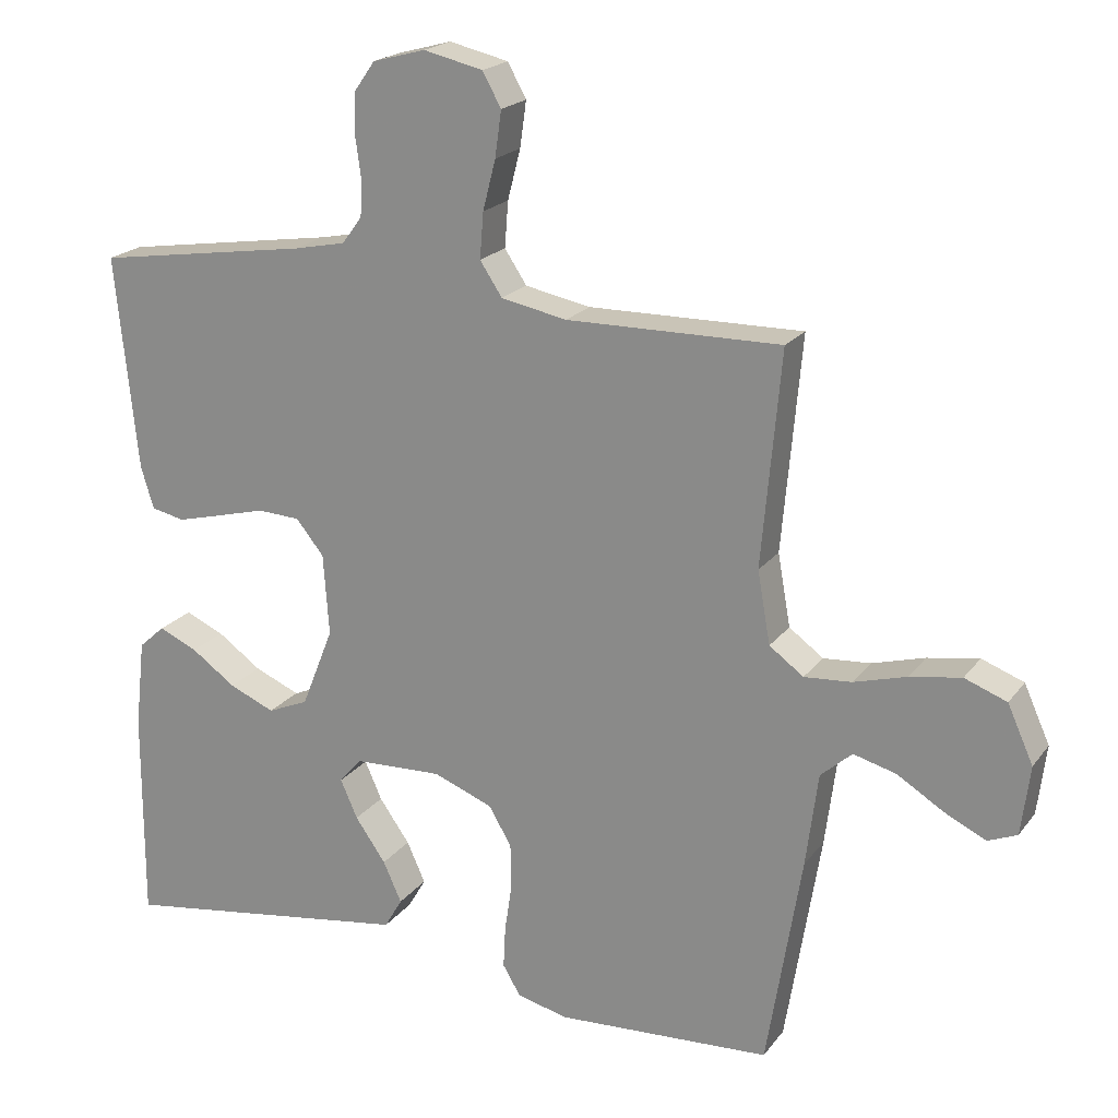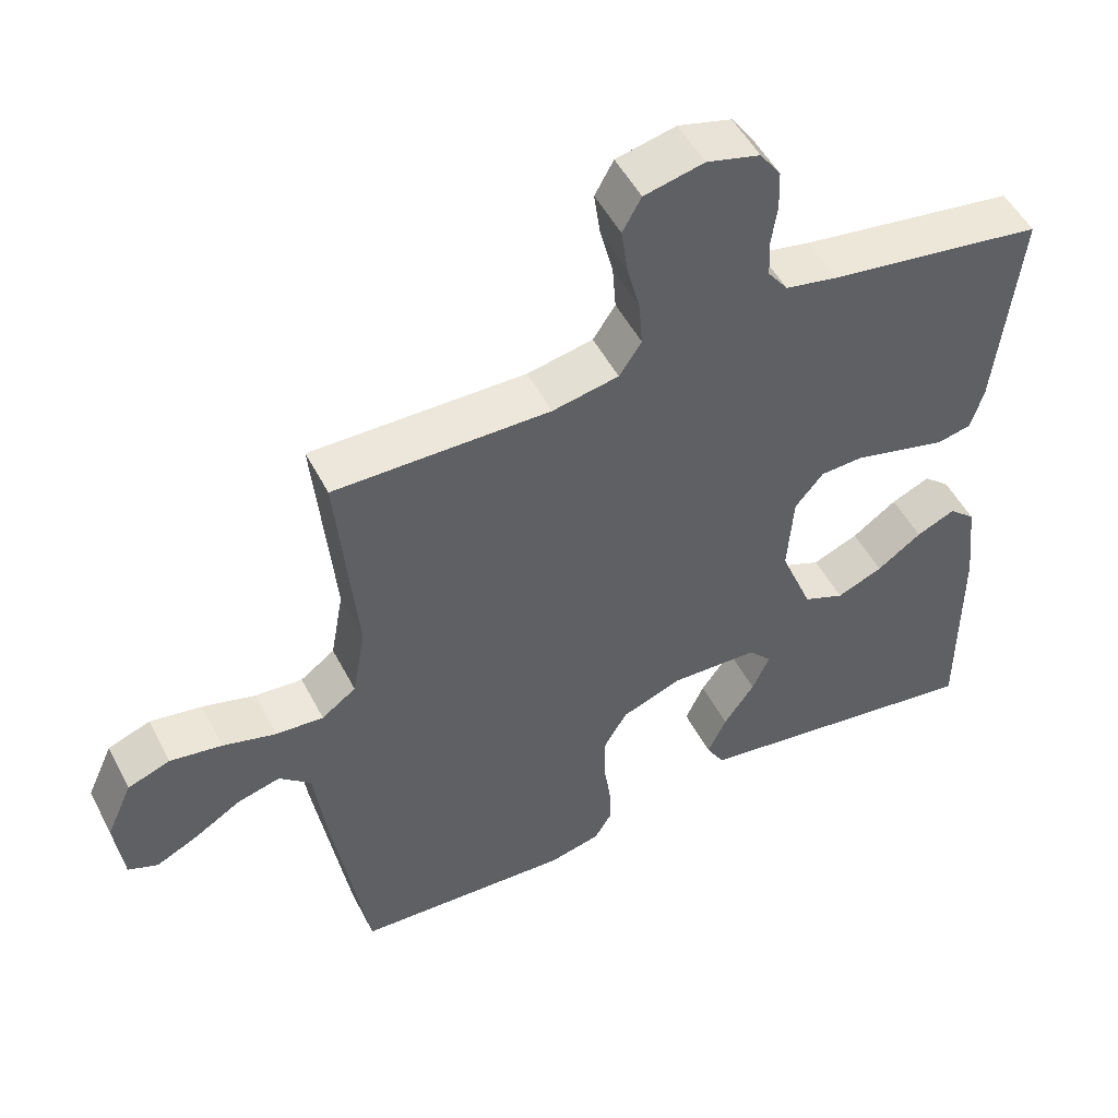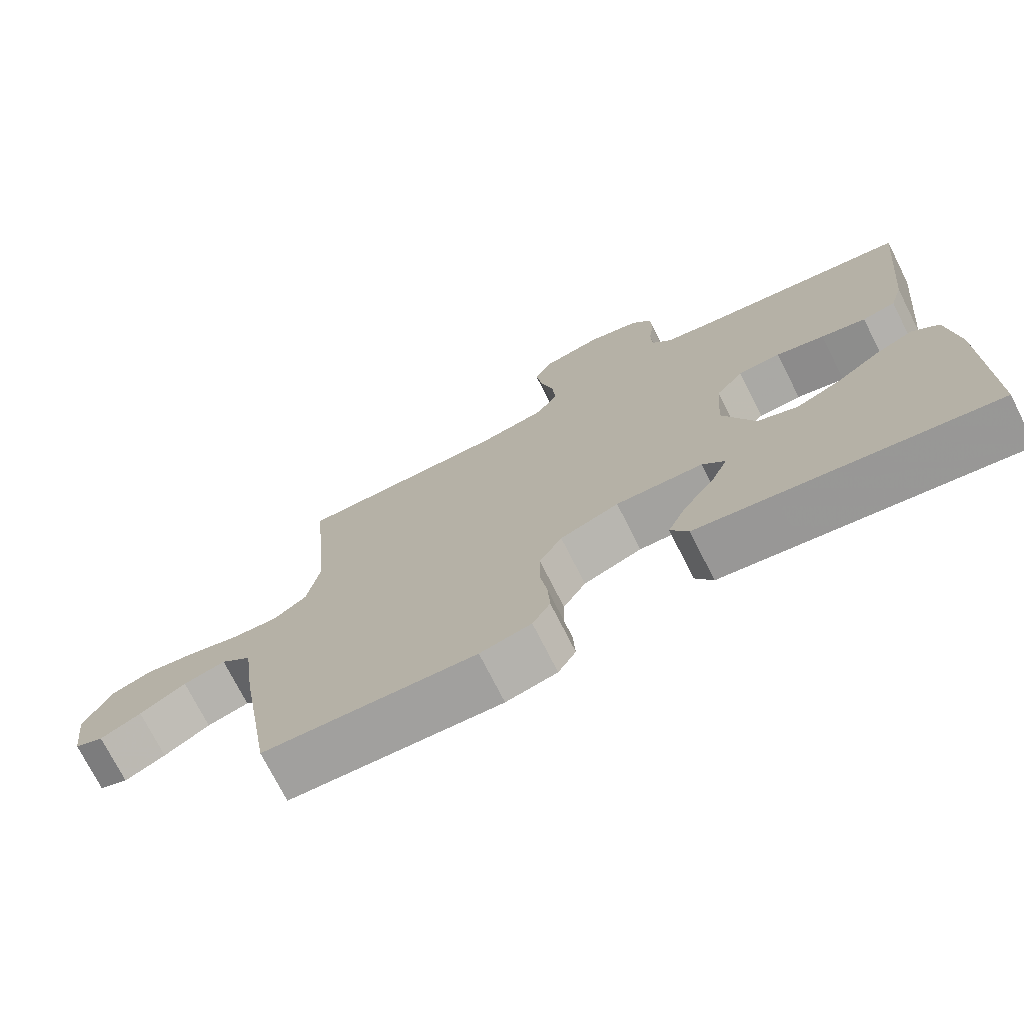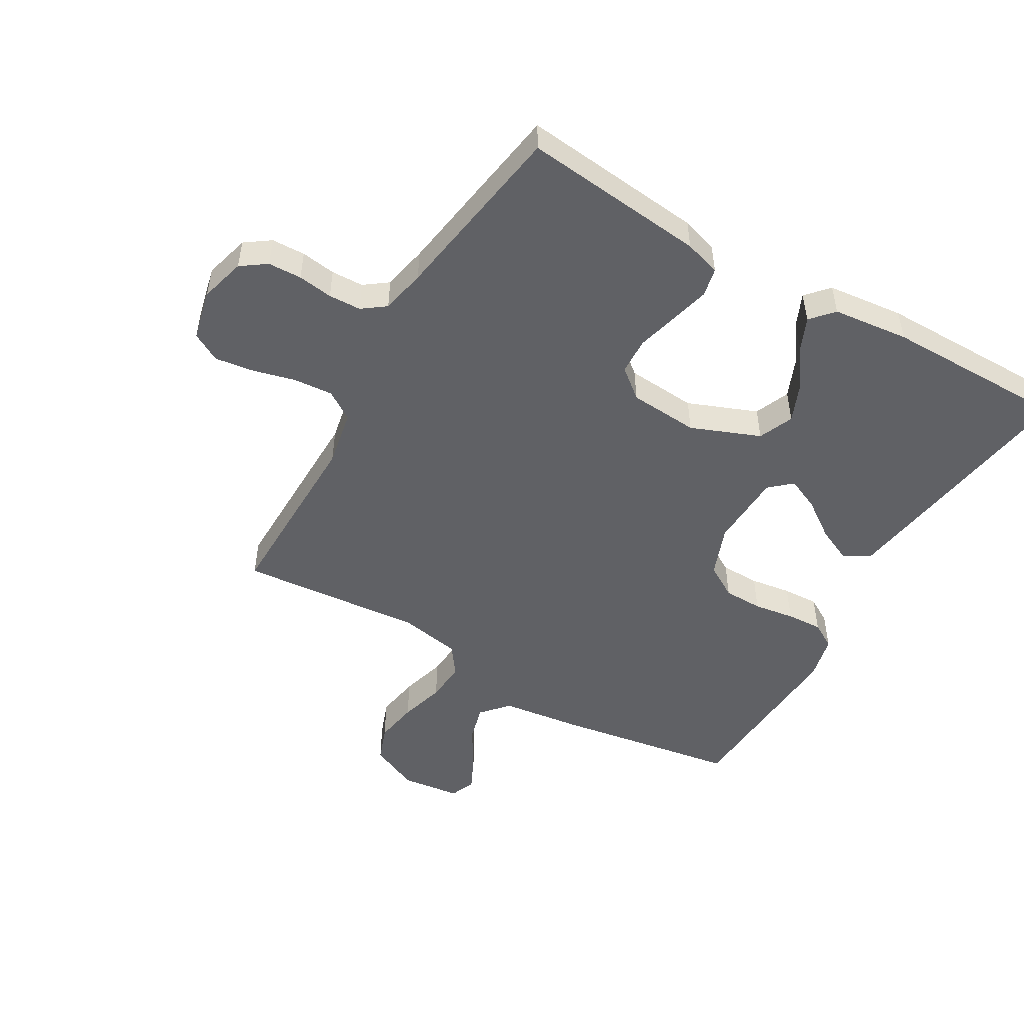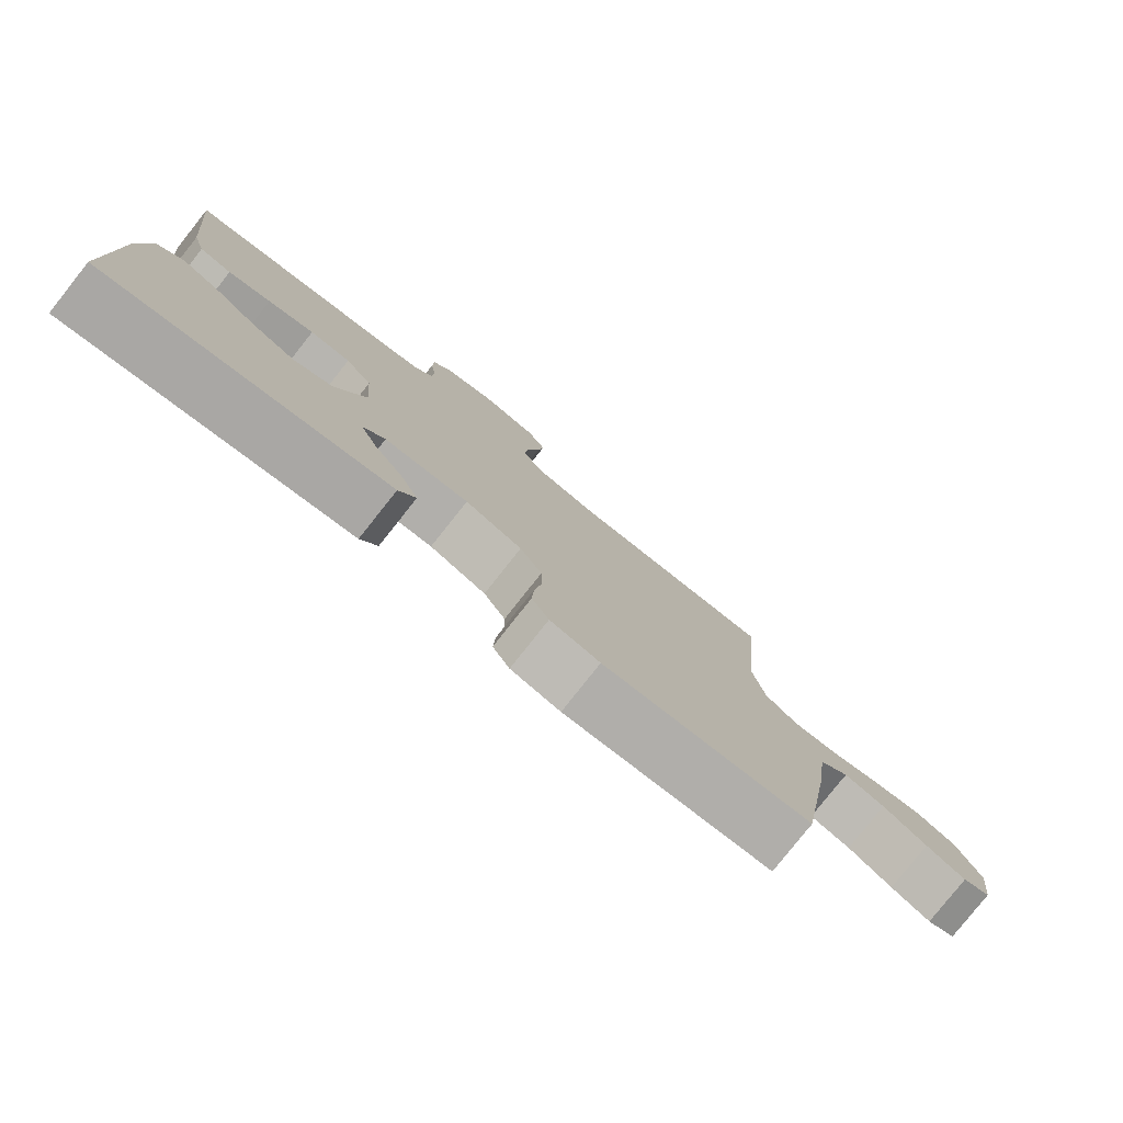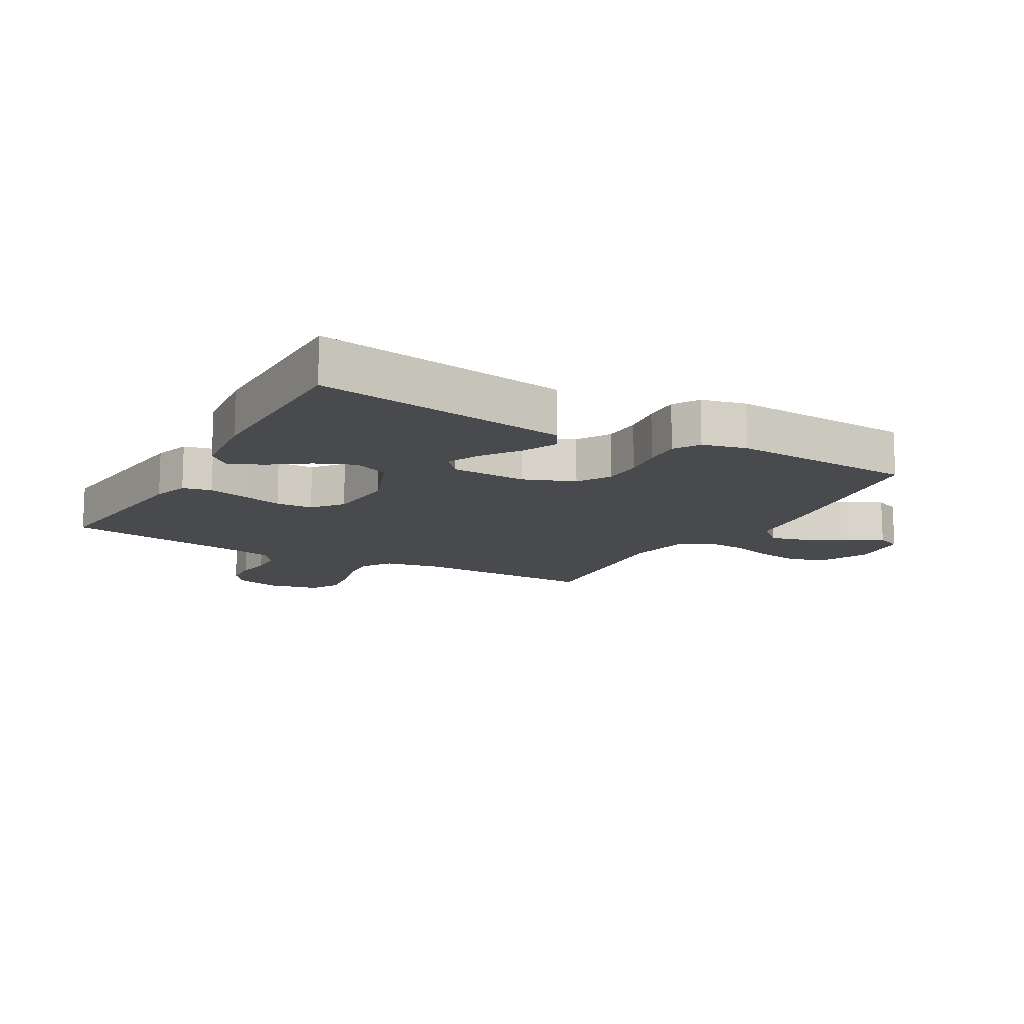
<metadata>
{"format":"obj","ext":"obj","renderer":"f3d","projection":"perspective","resolution":1024,"background":"white","views":[{"elev":20.3,"azim":-153.9,"up":"+Z"},{"elev":50.9,"azim":-26.8,"up":"+Z"},{"elev":-73.7,"azim":26.8,"up":"+Z"},{"elev":-50.2,"azim":59.8,"up":"+Y"},{"elev":-79.6,"azim":141.6,"up":"+Z"},{"elev":-13.2,"azim":150.4,"up":"+Y"}]}
</metadata>
<code>
v 0.5 0.07 -0.5
v 0.2 0.07 -0.455
v 0.087 0.07 -0.438
v 0.062 0.07 -0.395
v 0.088 0.07 -0.338
v 0.131 0.07 -0.277
v 0.155 0.07 -0.223
v 0.123 0.07 -0.187
v 0 0.07 -0.182
v -0.083 0.07 -0.214
v -0.115 0.07 -0.268
v -0.116 0.07 -0.332
v -0.106 0.07 -0.399
v -0.103 0.07 -0.458
v -0.128 0.07 -0.5
v -0.2 0.07 -0.517
v -0.5 0.07 -0.5
v -0.549 0.07 -0.2
v -0.566 0.07 -0.069
v -0.61 0.07 -0.03
v -0.67 0.07 -0.046
v -0.735 0.07 -0.086
v -0.793 0.07 -0.114
v -0.834 0.07 -0.097
v -0.846 0.07 0
v -0.81 0.07 0.08
v -0.751 0.07 0.102
v -0.679 0.07 0.09
v -0.605 0.07 0.069
v -0.539 0.07 0.064
v -0.491 0.07 0.099
v -0.473 0.07 0.2
v -0.5 0.07 0.5
v -0.2 0.07 0.496
v -0.108 0.07 0.514
v -0.077 0.07 0.561
v -0.082 0.07 0.625
v -0.1 0.07 0.695
v -0.109 0.07 0.759
v -0.083 0.07 0.806
v 0 0.07 0.825
v 0.074 0.07 0.805
v 0.103 0.07 0.764
v 0.105 0.07 0.709
v 0.097 0.07 0.652
v 0.099 0.07 0.599
v 0.127 0.07 0.561
v 0.2 0.07 0.546
v 0.5 0.07 0.5
v 0.469 0.07 0.2
v 0.451 0.07 0.141
v 0.404 0.07 0.131
v 0.341 0.07 0.147
v 0.273 0.07 0.165
v 0.213 0.07 0.162
v 0.174 0.07 0.114
v 0.166 0.07 0
v 0.211 0.07 -0.113
v 0.268 0.07 -0.137
v 0.332 0.07 -0.11
v 0.394 0.07 -0.066
v 0.448 0.07 -0.042
v 0.485 0.07 -0.075
v 0.499 0.07 -0.2
v 0.5 0 -0.5
v 0.2 0 -0.455
v 0.087 0 -0.438
v 0.062 0 -0.395
v 0.088 0 -0.338
v 0.131 0 -0.277
v 0.155 0 -0.223
v 0.123 0 -0.187
v 0 0 -0.182
v -0.083 0 -0.214
v -0.115 0 -0.268
v -0.116 0 -0.332
v -0.106 0 -0.399
v -0.103 0 -0.458
v -0.128 0 -0.5
v -0.2 0 -0.517
v -0.5 0 -0.5
v -0.549 0 -0.2
v -0.566 0 -0.069
v -0.61 0 -0.03
v -0.67 0 -0.046
v -0.735 0 -0.086
v -0.793 0 -0.114
v -0.834 0 -0.097
v -0.846 0 0
v -0.81 0 0.08
v -0.751 0 0.102
v -0.679 0 0.09
v -0.605 0 0.069
v -0.539 0 0.064
v -0.491 0 0.099
v -0.473 0 0.2
v -0.5 0 0.5
v -0.2 0 0.496
v -0.108 0 0.514
v -0.077 0 0.561
v -0.082 0 0.625
v -0.1 0 0.695
v -0.109 0 0.759
v -0.083 0 0.806
v 0 0 0.825
v 0.074 0 0.805
v 0.103 0 0.764
v 0.105 0 0.709
v 0.097 0 0.652
v 0.099 0 0.599
v 0.127 0 0.561
v 0.2 0 0.546
v 0.5 0 0.5
v 0.469 0 0.2
v 0.451 0 0.141
v 0.404 0 0.131
v 0.341 0 0.147
v 0.273 0 0.165
v 0.213 0 0.162
v 0.174 0 0.114
v 0.166 0 0
v 0.211 0 -0.113
v 0.268 0 -0.137
v 0.332 0 -0.11
v 0.394 0 -0.066
v 0.448 0 -0.042
v 0.485 0 -0.075
v 0.499 0 -0.2
f 60 61 62 63
f 59 60 63 64
f 51 52 53 54
f 49 50 51 54
f 48 49 54 55
f 47 48 55 56
f 42 43 44 45
f 42 45 46
f 41 42 46
f 40 41 46
f 37 38 39 40
f 36 37 40 46
f 35 36 46 47
f 32 33 34
f 31 32 34 35
f 26 27 28 29
f 26 29 30
f 25 26 30
f 24 25 30
f 21 22 23 24
f 21 24 30
f 20 21 30 31
f 16 17 18 19
f 14 15 16 19
f 12 13 14 19
f 11 12 19 20
f 10 11 20 31
f 3 4 5 6
f 3 6 7
f 2 3 7
f 59 64 1 2
f 58 59 2 7
f 57 58 7 8
f 56 57 8 9
f 31 35 47 56
f 9 10 31 56
f 127 126 125 124
f 128 127 124 123
f 118 117 116 115
f 118 115 114 113
f 119 118 113 112
f 120 119 112 111
f 109 108 107 106
f 110 109 106
f 110 106 105
f 110 105 104
f 104 103 102 101
f 110 104 101 100
f 111 110 100 99
f 98 97 96
f 99 98 96 95
f 93 92 91 90
f 94 93 90
f 94 90 89
f 94 89 88
f 88 87 86 85
f 94 88 85
f 95 94 85 84
f 83 82 81 80
f 83 80 79 78
f 83 78 77 76
f 84 83 76 75
f 95 84 75 74
f 70 69 68 67
f 71 70 67
f 71 67 66
f 66 65 128 123
f 71 66 123 122
f 72 71 122 121
f 73 72 121 120
f 120 111 99 95
f 120 95 74 73
f 1 65 66 2
f 2 66 67 3
f 3 67 68 4
f 4 68 69 5
f 5 69 70 6
f 6 70 71 7
f 7 71 72 8
f 8 72 73 9
f 9 73 74 10
f 10 74 75 11
f 11 75 76 12
f 12 76 77 13
f 13 77 78 14
f 14 78 79 15
f 15 79 80 16
f 16 80 81 17
f 17 81 82 18
f 18 82 83 19
f 19 83 84 20
f 20 84 85 21
f 21 85 86 22
f 22 86 87 23
f 23 87 88 24
f 24 88 89 25
f 25 89 90 26
f 26 90 91 27
f 27 91 92 28
f 28 92 93 29
f 29 93 94 30
f 30 94 95 31
f 31 95 96 32
f 32 96 97 33
f 33 97 98 34
f 34 98 99 35
f 35 99 100 36
f 36 100 101 37
f 37 101 102 38
f 38 102 103 39
f 39 103 104 40
f 40 104 105 41
f 41 105 106 42
f 42 106 107 43
f 43 107 108 44
f 44 108 109 45
f 45 109 110 46
f 46 110 111 47
f 47 111 112 48
f 48 112 113 49
f 49 113 114 50
f 50 114 115 51
f 51 115 116 52
f 52 116 117 53
f 53 117 118 54
f 54 118 119 55
f 55 119 120 56
f 56 120 121 57
f 57 121 122 58
f 58 122 123 59
f 59 123 124 60
f 60 124 125 61
f 61 125 126 62
f 62 126 127 63
f 63 127 128 64
f 64 128 65 1

</code>
